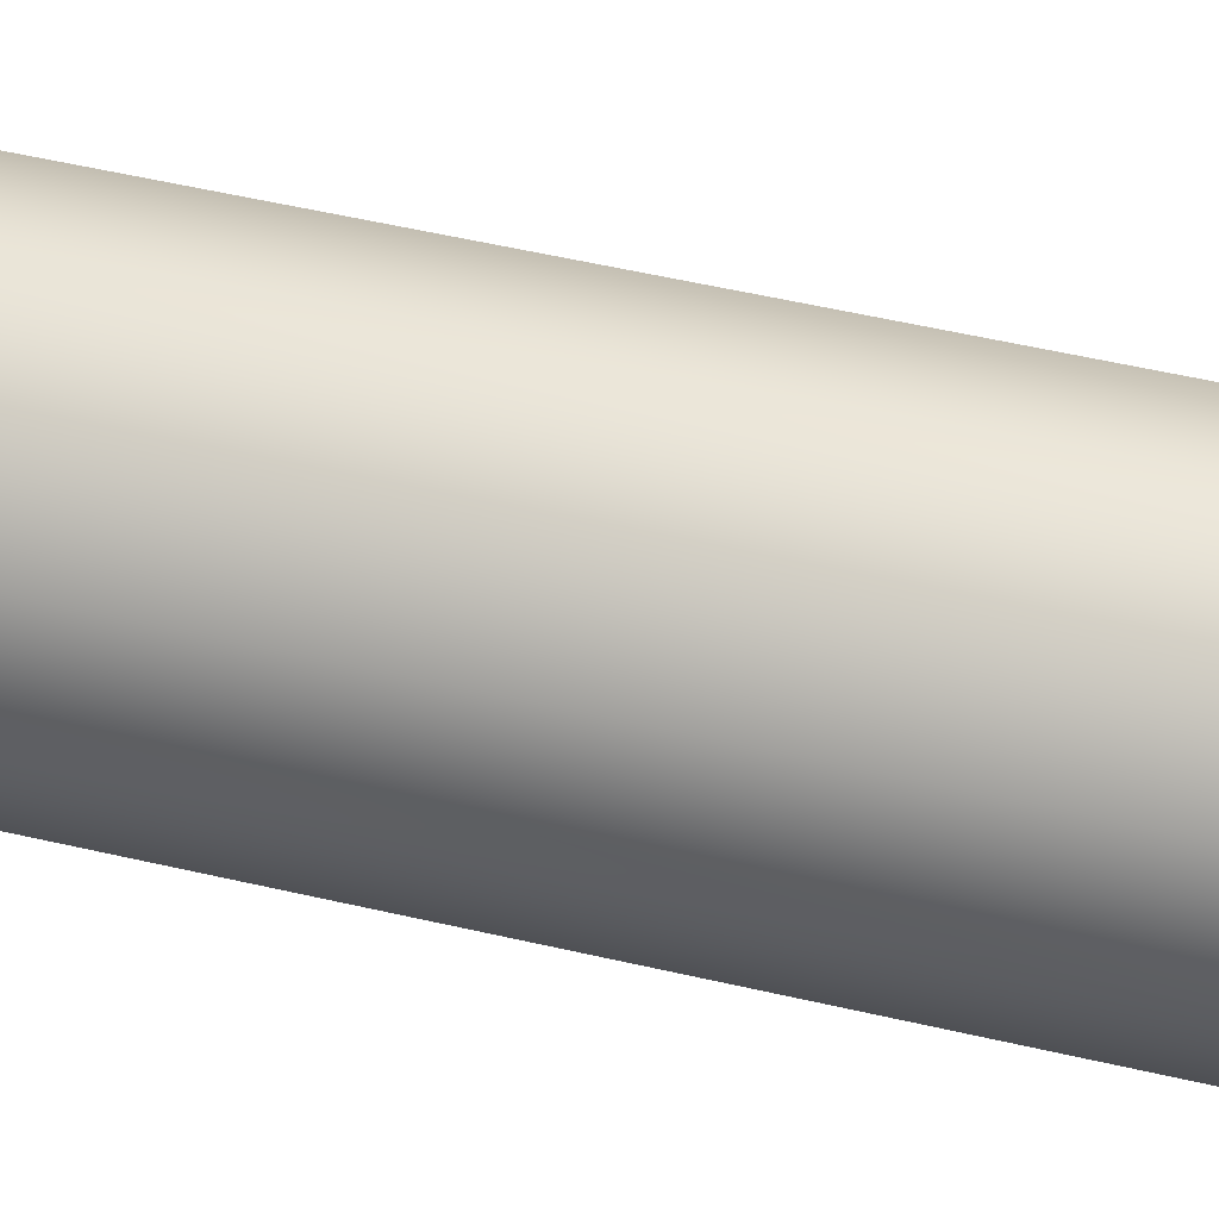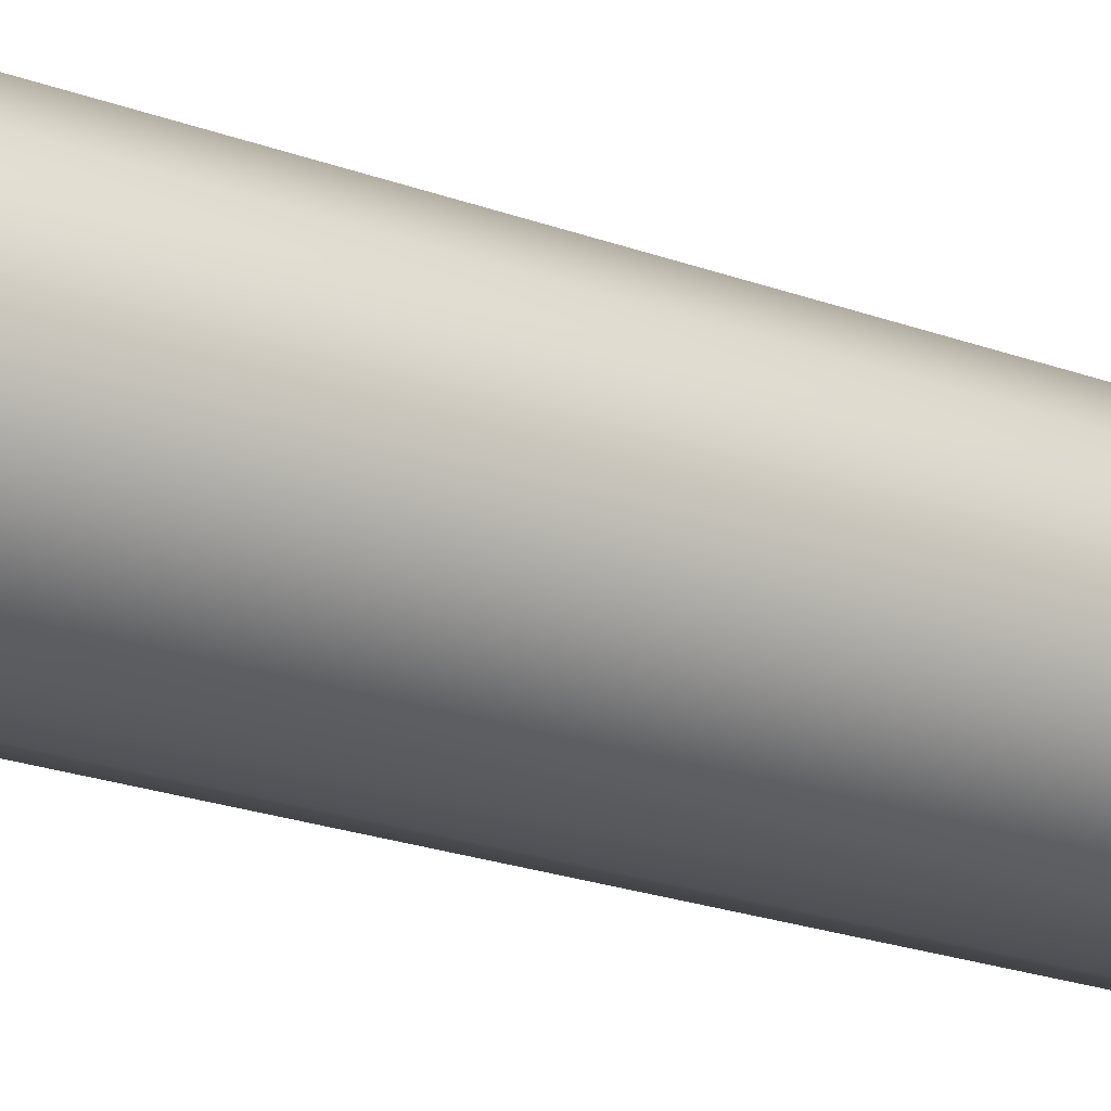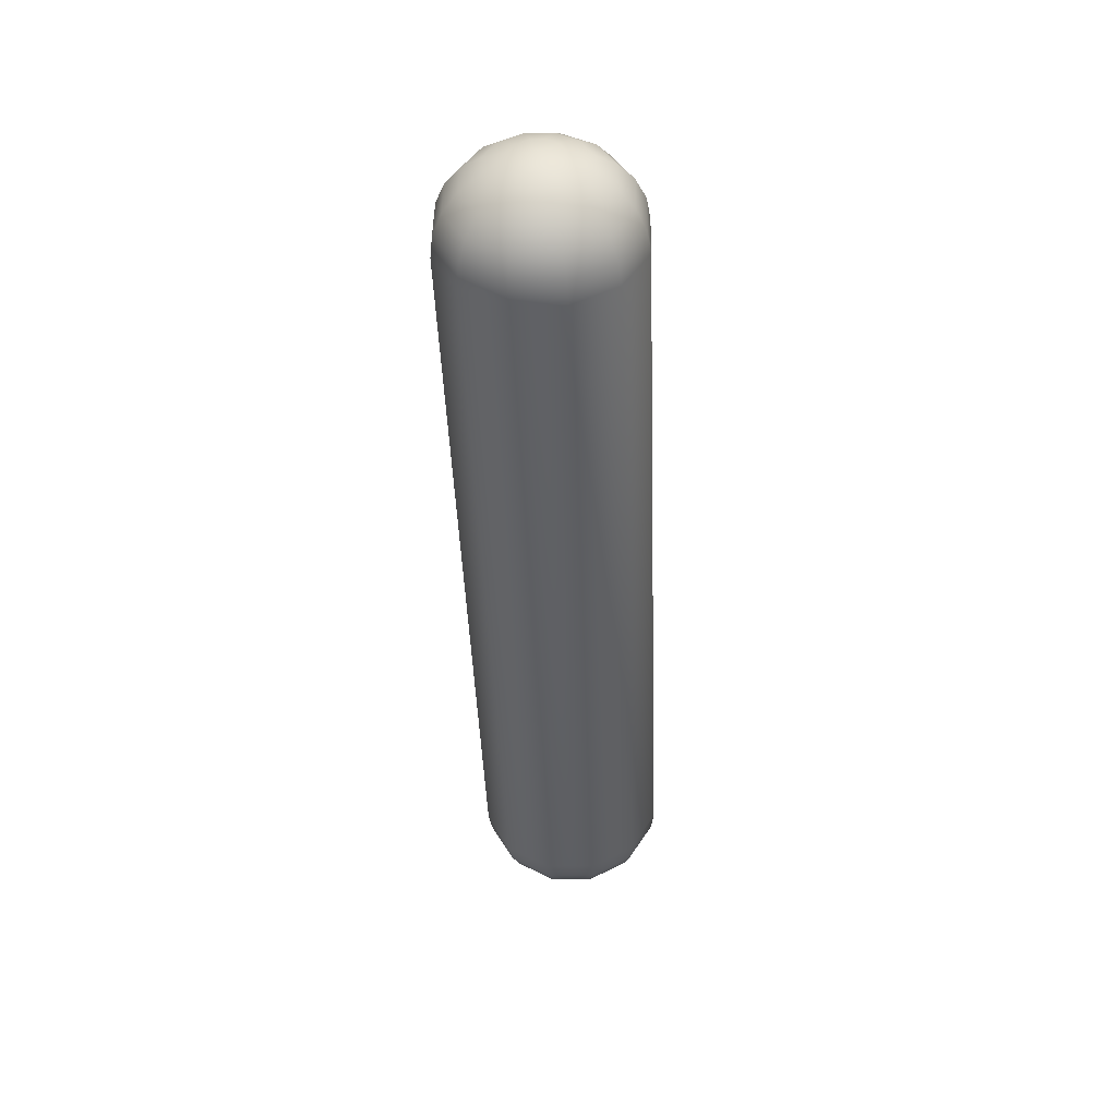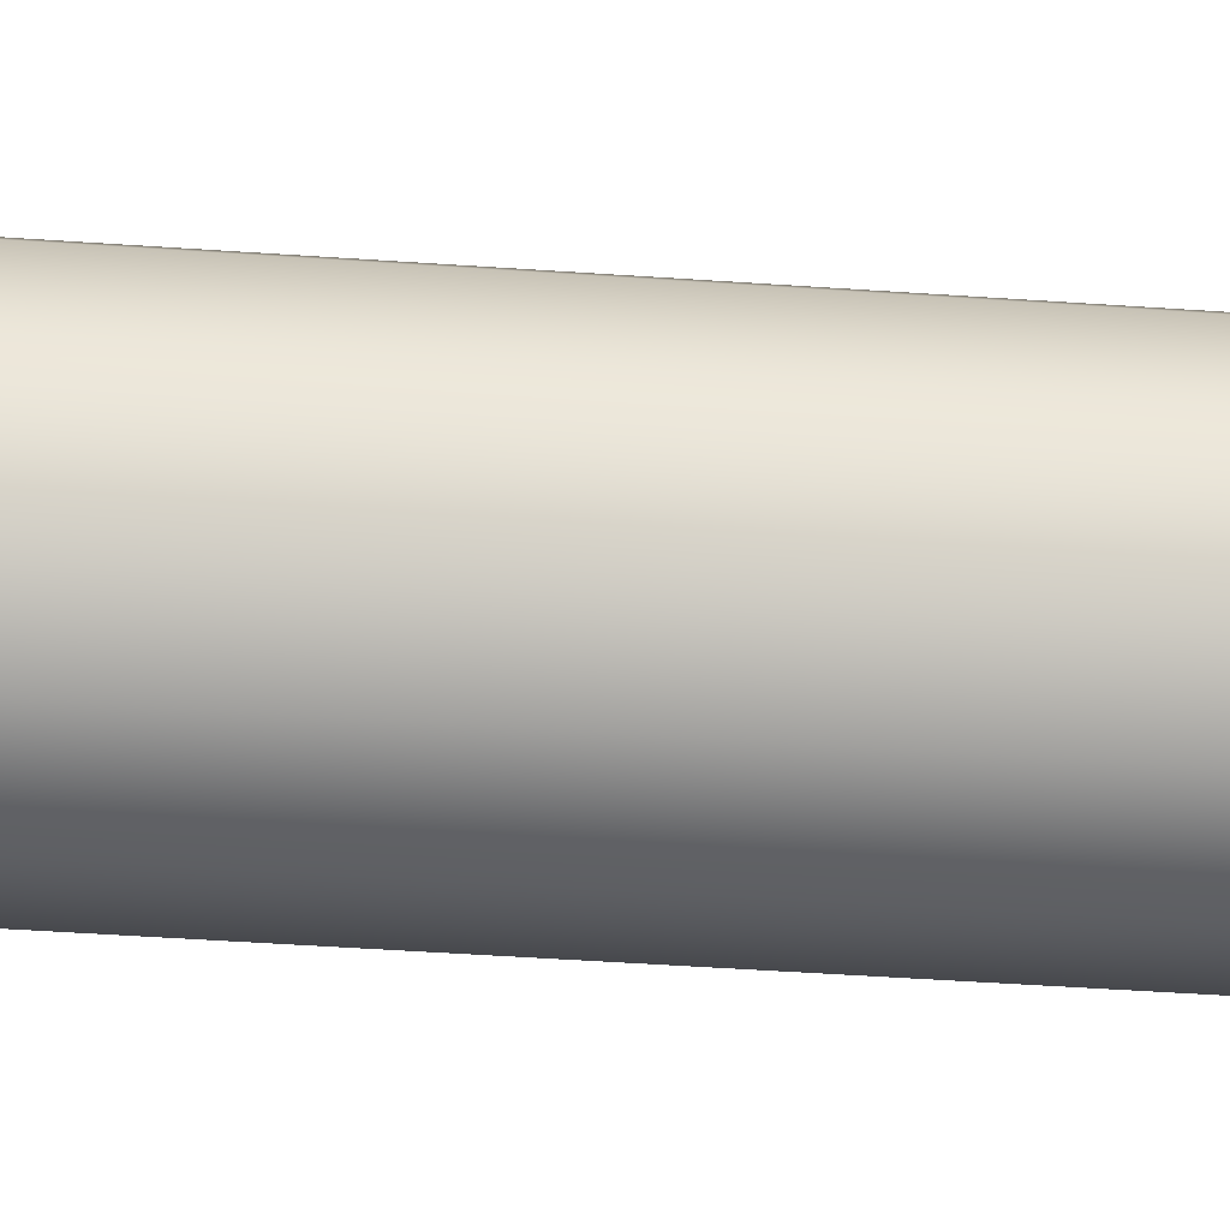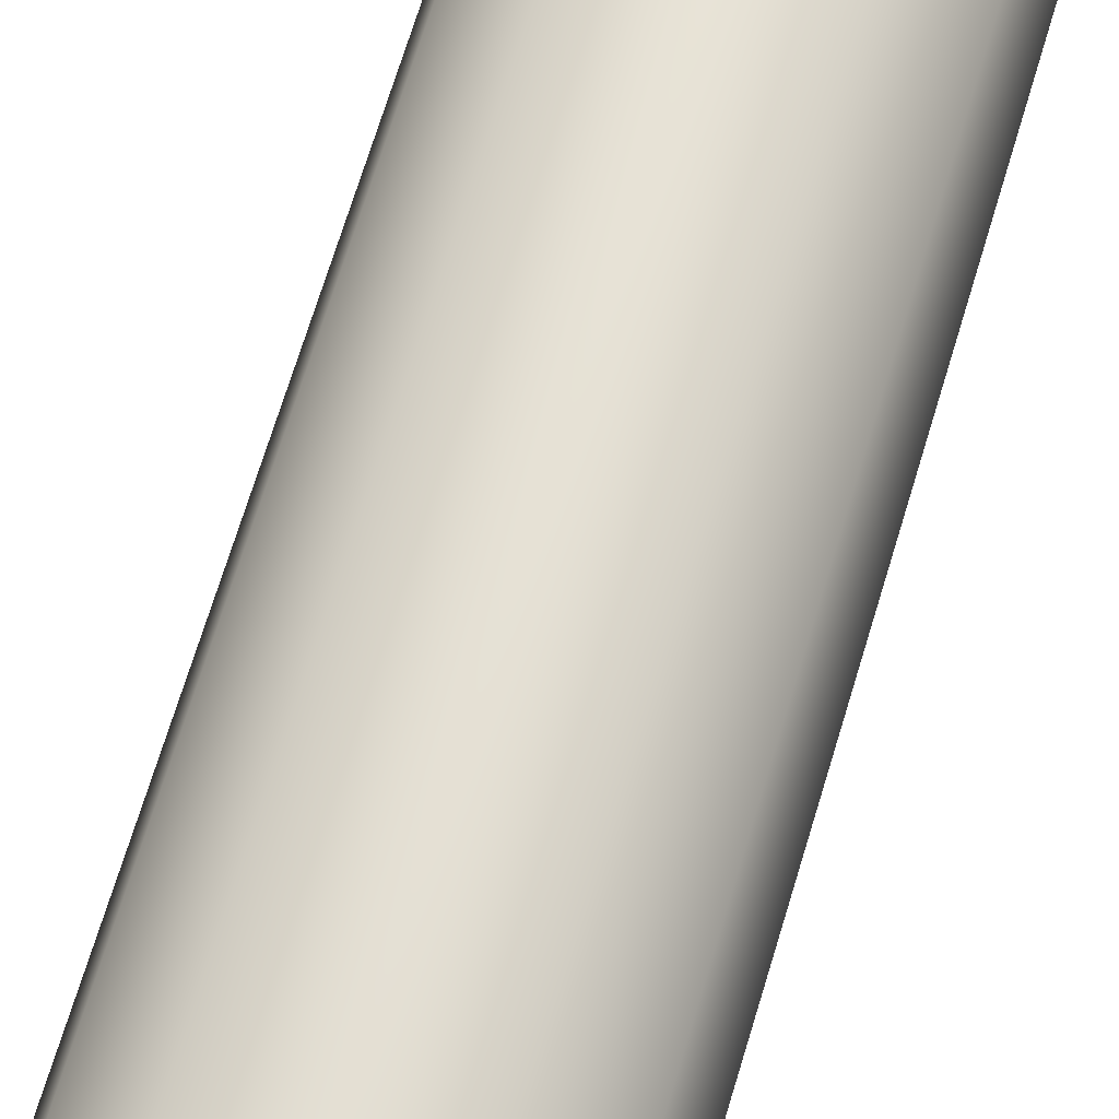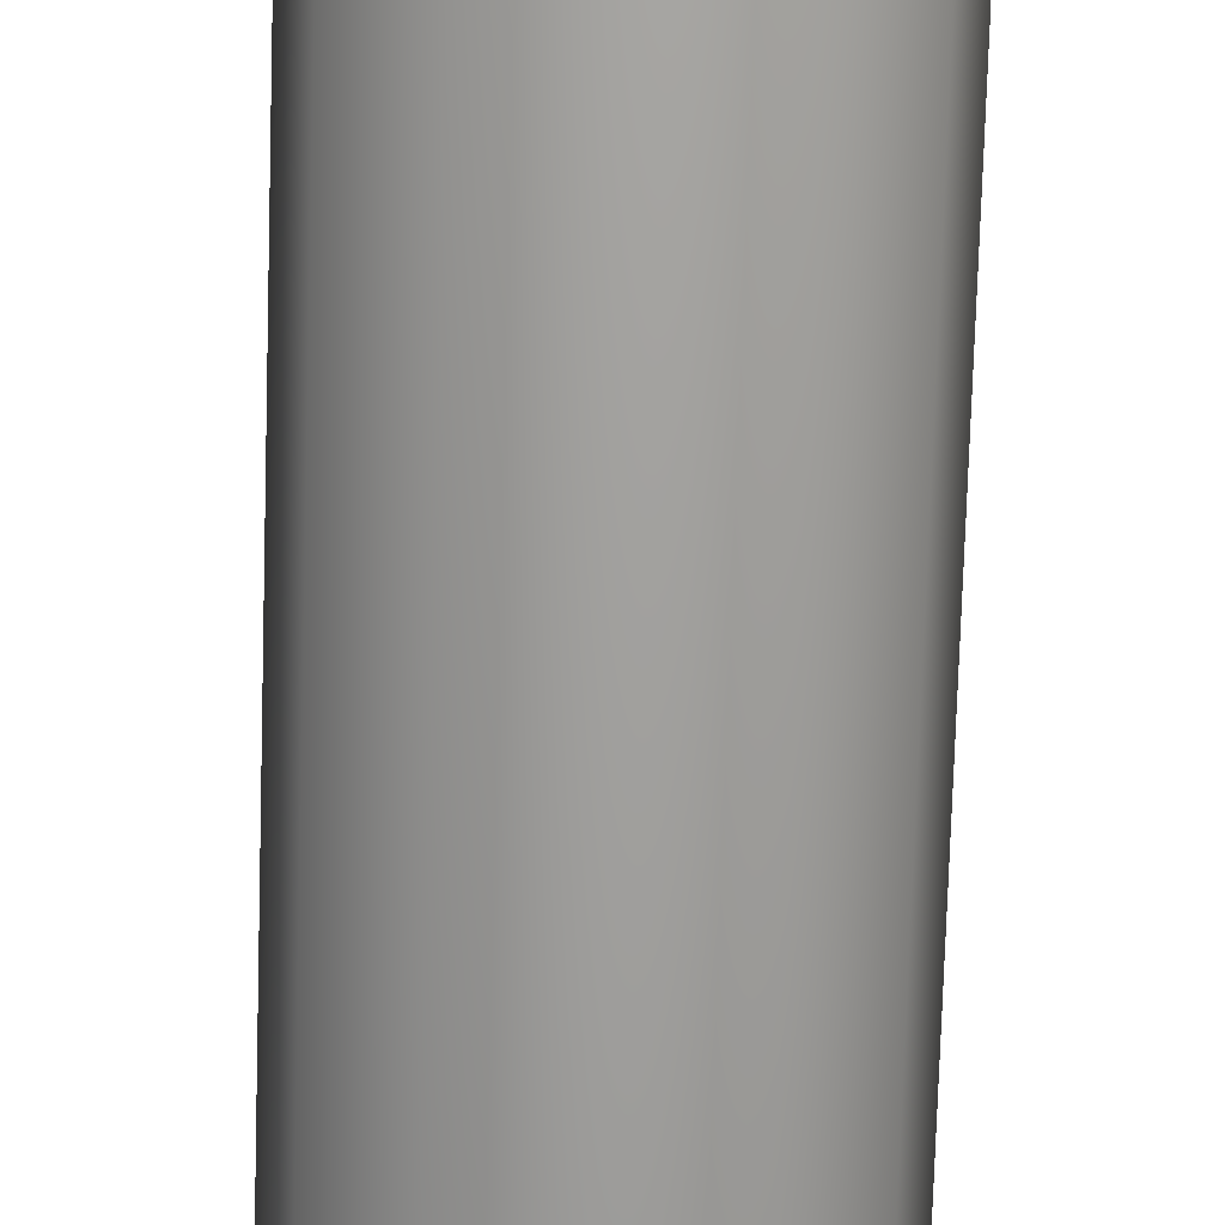
<metadata>
{"format":"obj","ext":"obj","renderer":"f3d","projection":"perspective","resolution":1024,"background":"white","views":[{"elev":45.8,"azim":-71.3,"up":"+Y"},{"elev":-19.5,"azim":57.0,"up":"+Y"},{"elev":47.6,"azim":-134.0,"up":"+Z"},{"elev":-41.3,"azim":88.1,"up":"+Y"},{"elev":64.2,"azim":-160.7,"up":"+Y"},{"elev":-71.3,"azim":1.4,"up":"+Y"}]}
</metadata>
<code>
o front_spring_pin_Luxo_by_RaccoonAnimator
v 0.221 1.125 -0.06418
v 0.2209 1.129 -0.06471
v 0.2249 1.127 -0.0644
v 0.2233 1.125 -0.06431
v 0.217 1.127 -0.06396
v 0.2187 1.125 -0.06406
v 0.217 1.132 -0.06396
v 0.2164 1.129 -0.06393
v 0.2233 1.133 -0.06431
v 0.2187 1.133 -0.06406
v 0.221 1.134 -0.06418
v 0.2249 1.132 -0.0644
v 0.2256 1.129 -0.06443
v 0.2344 1.132 0.1091
v 0.2304 1.129 0.1098
v 0.2344 1.127 0.1091
v 0.235 1.129 0.109
v 0.2304 1.125 0.1093
v 0.2327 1.125 0.1092
v 0.2264 1.127 0.1095
v 0.2281 1.125 0.1094
v 0.2264 1.132 0.1095
v 0.2258 1.129 0.1095
v 0.2304 1.134 0.1093
v 0.2281 1.133 0.1094
v 0.2327 1.133 0.1092
v 0.2299 1.129 -0.06309
v 0.2287 1.125 -0.06302
v 0.2255 1.122 -0.06285
v 0.221 1.12 -0.06261
v 0.2166 1.122 -0.06236
v 0.2134 1.125 -0.06219
v 0.2122 1.129 -0.06212
v 0.2134 1.134 -0.06219
v 0.2166 1.137 -0.06236
v 0.221 1.138 -0.06261
v 0.2255 1.137 -0.06285
v 0.2287 1.134 -0.06302
v 0.2338 1.129 -0.06079
v 0.2321 1.123 -0.0607
v 0.2275 1.118 -0.06045
v 0.2212 1.117 -0.0601
v 0.2149 1.118 -0.05976
v 0.2103 1.123 -0.05951
v 0.2086 1.129 -0.05942
v 0.2103 1.136 -0.05951
v 0.2149 1.14 -0.05976
v 0.2212 1.142 -0.0601
v 0.2275 1.14 -0.06045
v 0.2321 1.136 -0.0607
v 0.2368 1.129 -0.05768
v 0.2347 1.122 -0.05757
v 0.2291 1.116 -0.05726
v 0.2214 1.114 -0.05684
v 0.2137 1.116 -0.05643
v 0.208 1.122 -0.05612
v 0.206 1.129 -0.05601
v 0.208 1.137 -0.05612
v 0.2137 1.143 -0.05643
v 0.2214 1.145 -0.05684
v 0.2291 1.143 -0.05726
v 0.2347 1.137 -0.05757
v 0.2387 1.129 -0.05398
v 0.2364 1.121 -0.05386
v 0.2302 1.115 -0.05351
v 0.2216 1.112 -0.05305
v 0.213 1.115 -0.05258
v 0.2067 1.121 -0.05224
v 0.2044 1.129 -0.05211
v 0.2067 1.138 -0.05224
v 0.213 1.144 -0.05258
v 0.2216 1.147 -0.05305
v 0.2302 1.144 -0.05351
v 0.2364 1.138 -0.05386
v 0.2396 1.129 -0.04994
v 0.2372 1.12 -0.04981
v 0.2307 1.114 -0.04946
v 0.2218 1.112 -0.04897
v 0.2129 1.114 -0.04849
v 0.2064 1.12 -0.04814
v 0.204 1.129 -0.04801
v 0.2064 1.138 -0.04814
v 0.2129 1.145 -0.04849
v 0.2218 1.147 -0.04897
v 0.2307 1.145 -0.04946
v 0.2372 1.138 -0.04981
v 0.2473 1.129 0.0931
v 0.245 1.12 0.09323
v 0.2385 1.114 0.09359
v 0.2296 1.112 0.09407
v 0.2207 1.114 0.09455
v 0.2142 1.12 0.09491
v 0.2118 1.129 0.09504
v 0.2142 1.138 0.09491
v 0.2207 1.145 0.09455
v 0.2296 1.147 0.09407
v 0.2385 1.145 0.09359
v 0.245 1.138 0.09323
v 0.247 1.129 0.09721
v 0.2447 1.121 0.09734
v 0.2384 1.115 0.09768
v 0.2298 1.112 0.09814
v 0.2212 1.115 0.09861
v 0.2149 1.121 0.09895
v 0.2126 1.129 0.09908
v 0.2149 1.138 0.09895
v 0.2212 1.144 0.09861
v 0.2298 1.147 0.09814
v 0.2384 1.144 0.09768
v 0.2447 1.138 0.09734
v 0.2454 1.129 0.1011
v 0.2433 1.122 0.1012
v 0.2377 1.116 0.1015
v 0.23 1.114 0.1019
v 0.2223 1.116 0.1024
v 0.2167 1.122 0.1027
v 0.2146 1.129 0.1028
v 0.2167 1.137 0.1027
v 0.2223 1.143 0.1024
v 0.23 1.145 0.1019
v 0.2377 1.143 0.1015
v 0.2433 1.137 0.1012
v 0.2427 1.129 0.1045
v 0.2411 1.123 0.1046
v 0.2365 1.118 0.1049
v 0.2302 1.117 0.1052
v 0.2239 1.118 0.1055
v 0.2193 1.123 0.1058
v 0.2176 1.129 0.1059
v 0.2193 1.136 0.1058
v 0.2239 1.14 0.1055
v 0.2302 1.142 0.1052
v 0.2365 1.14 0.1049
v 0.2411 1.136 0.1046
v 0.2392 1.129 0.1072
v 0.238 1.125 0.1073
v 0.2347 1.122 0.1075
v 0.2303 1.12 0.1077
v 0.2259 1.122 0.1079
v 0.2226 1.125 0.1081
v 0.2214 1.129 0.1082
v 0.2226 1.134 0.1081
v 0.2259 1.137 0.1079
v 0.2303 1.138 0.1077
v 0.2347 1.137 0.1075
v 0.238 1.134 0.1073
f 1 2 3 4
f 5 2 1 6
f 7 2 5 8
f 9 2 10 11
f 12 13 3 2
f 14 15 16 17
f 18 19 16 15
f 20 21 18 15
f 22 23 20 15
f 24 25 22 15
f 14 26 24 15
f 10 2 7
f 12 2 9
f 13 27 28 3
f 3 28 29 4
f 4 29 30 1
f 1 30 31 6
f 6 31 32 5
f 5 32 33 8
f 8 33 34 7
f 7 34 35 10
f 10 35 36 11
f 11 36 37 9
f 9 37 38 12
f 12 38 27 13
f 27 39 40 28
f 28 40 41 29
f 29 41 42 30
f 30 42 43 31
f 31 43 44 32
f 32 44 45 33
f 33 45 46 34
f 34 46 47 35
f 35 47 48 36
f 36 48 49 37
f 37 49 50 38
f 38 50 39 27
f 39 51 52 40
f 40 52 53 41
f 41 53 54 42
f 42 54 55 43
f 43 55 56 44
f 44 56 57 45
f 45 57 58 46
f 46 58 59 47
f 47 59 60 48
f 48 60 61 49
f 49 61 62 50
f 50 62 51 39
f 51 63 64 52
f 52 64 65 53
f 53 65 66 54
f 54 66 67 55
f 55 67 68 56
f 56 68 69 57
f 57 69 70 58
f 58 70 71 59
f 59 71 72 60
f 60 72 73 61
f 61 73 74 62
f 62 74 63 51
f 63 75 76 64
f 64 76 77 65
f 65 77 78 66
f 66 78 79 67
f 67 79 80 68
f 68 80 81 69
f 69 81 82 70
f 70 82 83 71
f 71 83 84 72
f 72 84 85 73
f 73 85 86 74
f 74 86 75 63
f 75 87 88 76
f 76 88 89 77
f 77 89 90 78
f 78 90 91 79
f 79 91 92 80
f 80 92 93 81
f 81 93 94 82
f 82 94 95 83
f 83 95 96 84
f 84 96 97 85
f 85 97 98 86
f 86 98 87 75
f 87 99 100 88
f 88 100 101 89
f 89 101 102 90
f 90 102 103 91
f 91 103 104 92
f 92 104 105 93
f 93 105 106 94
f 94 106 107 95
f 95 107 108 96
f 96 108 109 97
f 97 109 110 98
f 98 110 99 87
f 99 111 112 100
f 100 112 113 101
f 101 113 114 102
f 102 114 115 103
f 103 115 116 104
f 104 116 117 105
f 105 117 118 106
f 106 118 119 107
f 107 119 120 108
f 108 120 121 109
f 109 121 122 110
f 110 122 111 99
f 111 123 124 112
f 112 124 125 113
f 113 125 126 114
f 114 126 127 115
f 115 127 128 116
f 116 128 129 117
f 117 129 130 118
f 118 130 131 119
f 119 131 132 120
f 120 132 133 121
f 121 133 134 122
f 122 134 123 111
f 123 135 136 124
f 124 136 137 125
f 125 137 138 126
f 126 138 139 127
f 127 139 140 128
f 128 140 141 129
f 129 141 142 130
f 130 142 143 131
f 131 143 144 132
f 132 144 145 133
f 133 145 146 134
f 134 146 135 123
f 135 17 16 136
f 136 16 19 137
f 137 19 18 138
f 138 18 21 139
f 139 21 20 140
f 140 20 23 141
f 141 23 22 142
f 142 22 25 143
f 143 25 24 144
f 144 24 26 145
f 145 26 14 146
f 146 14 17 135

</code>
